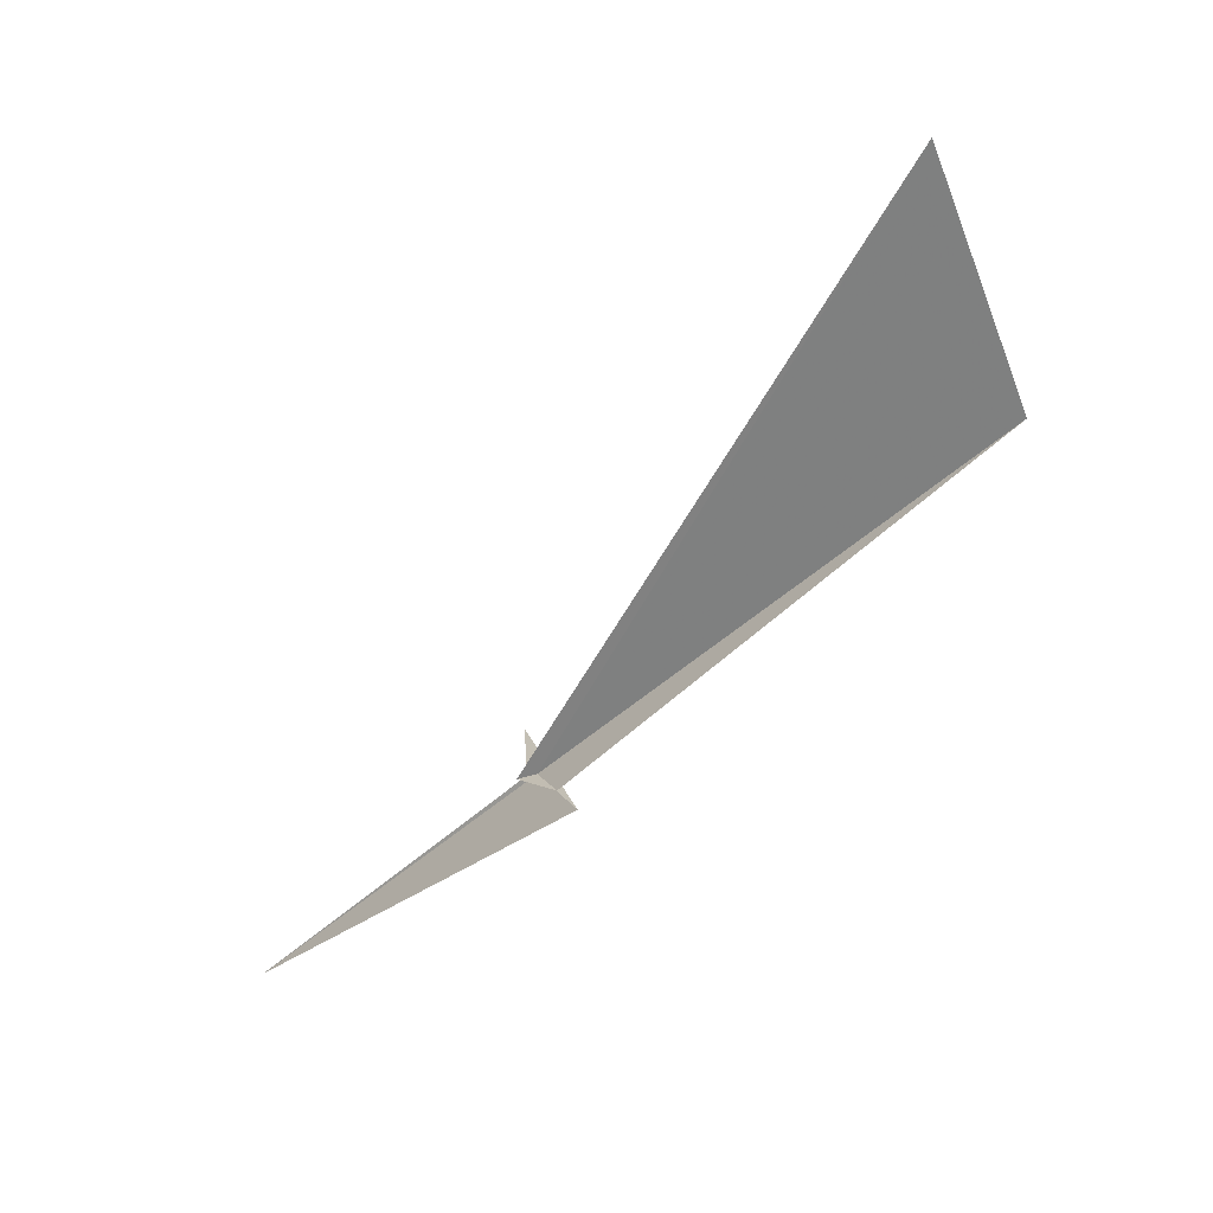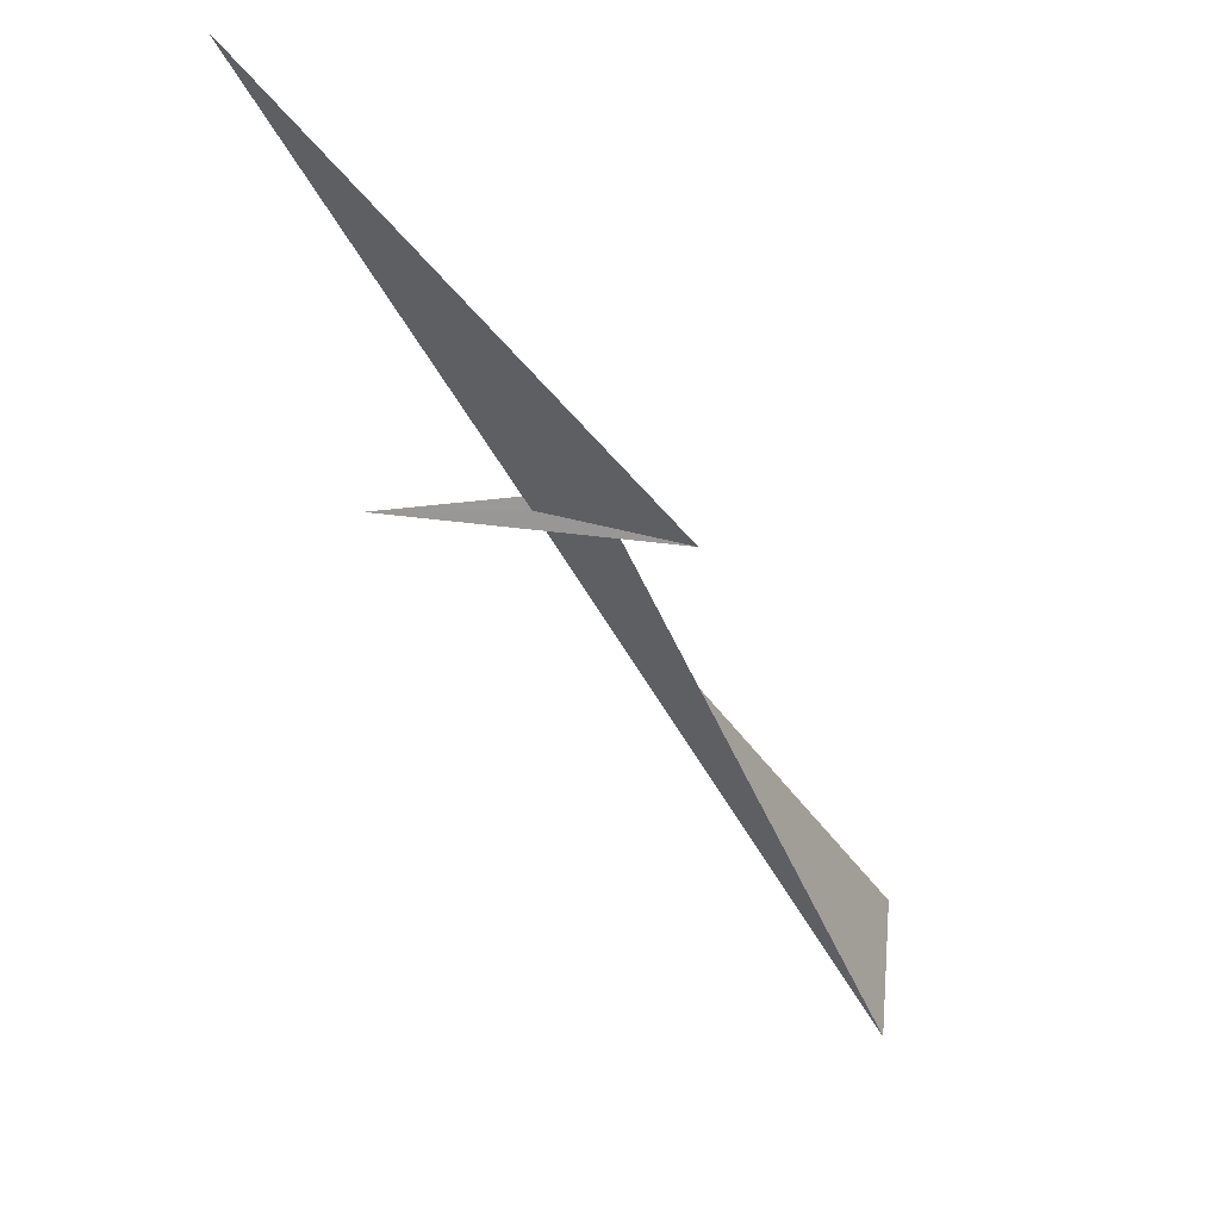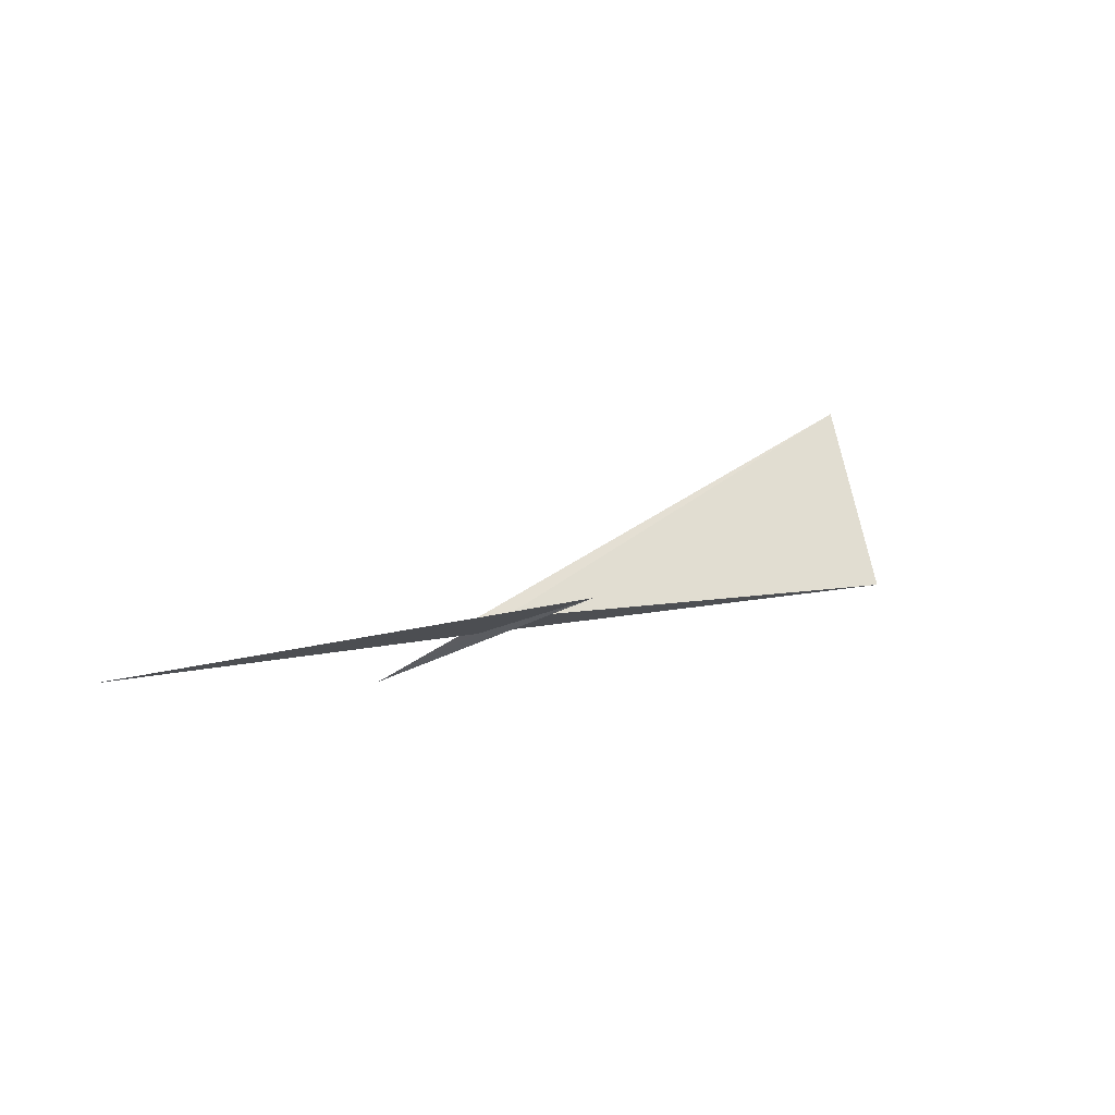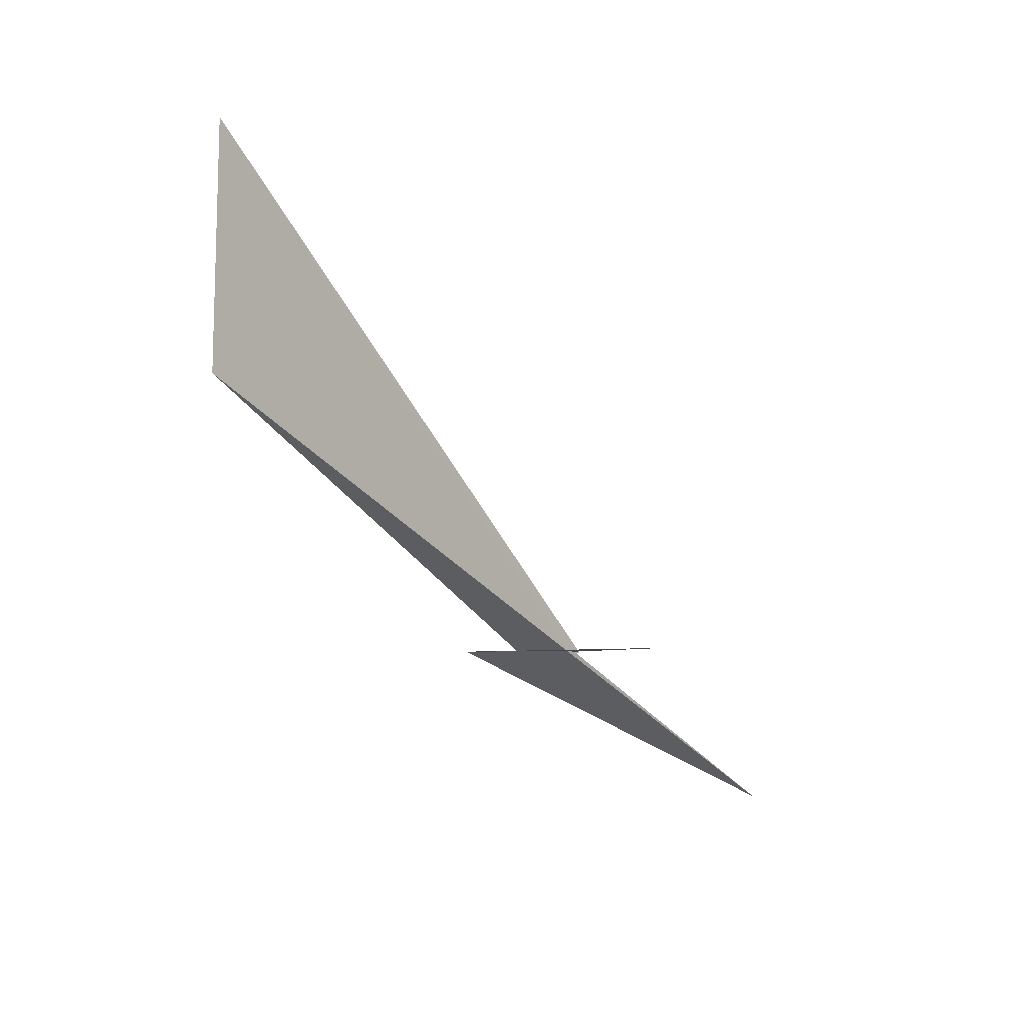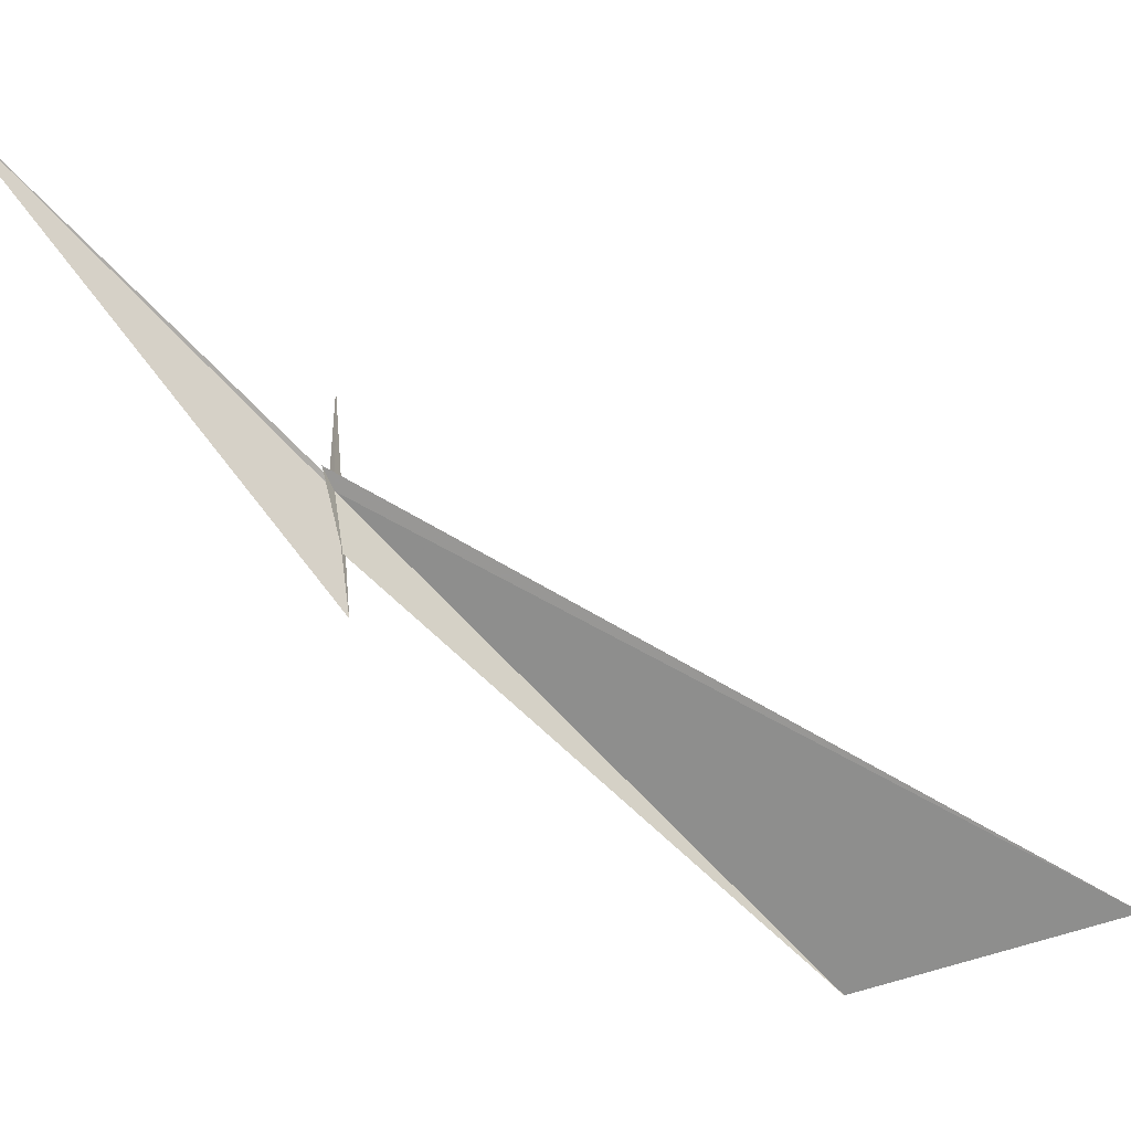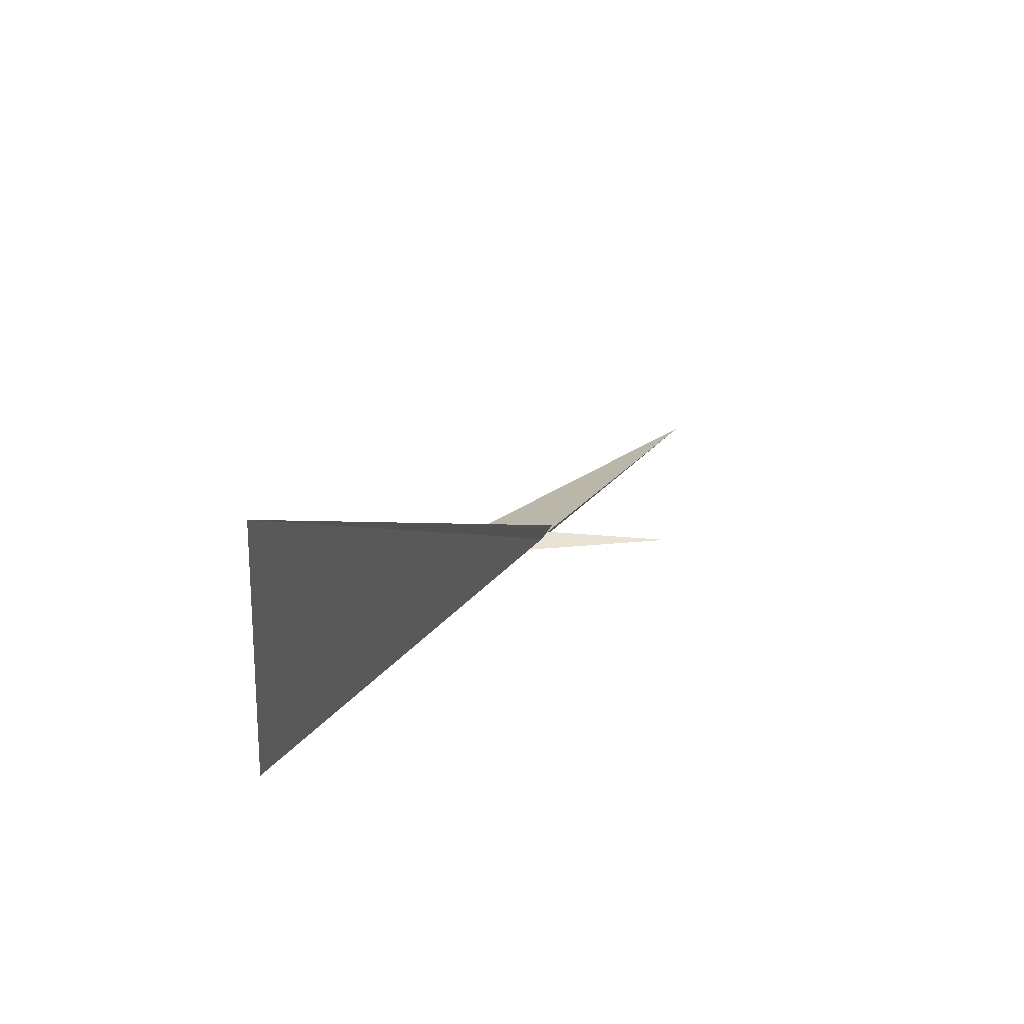
<metadata>
{"format":"obj","ext":"obj","renderer":"f3d","projection":"perspective","resolution":1024,"background":"white","views":[{"elev":12.9,"azim":-97.8,"up":"+Z"},{"elev":-2.4,"azim":-179.1,"up":"+Y"},{"elev":-58.5,"azim":-146.8,"up":"+Z"},{"elev":13.6,"azim":13.8,"up":"+Z"},{"elev":46.6,"azim":-98.8,"up":"+Y"},{"elev":-26.3,"azim":-7.1,"up":"+Y"}]}
</metadata>
<code>
v 119.3 116 18.95
v 118.8 115.9 18.94
v 120.1 117.2 17.75
v 119.3 116 18.93
v 119.8 116 19
v 119.3 116.1 18.91
v 118 114.6 21.74
v 118.1 114.2 20.67
v 119 115.9 18.95
f 1 2 3
f 1 4 5
f 1 5 2
f 1 7 6
f 1 3 4
f 1 8 7
f 1 9 8
f 1 6 9

</code>
